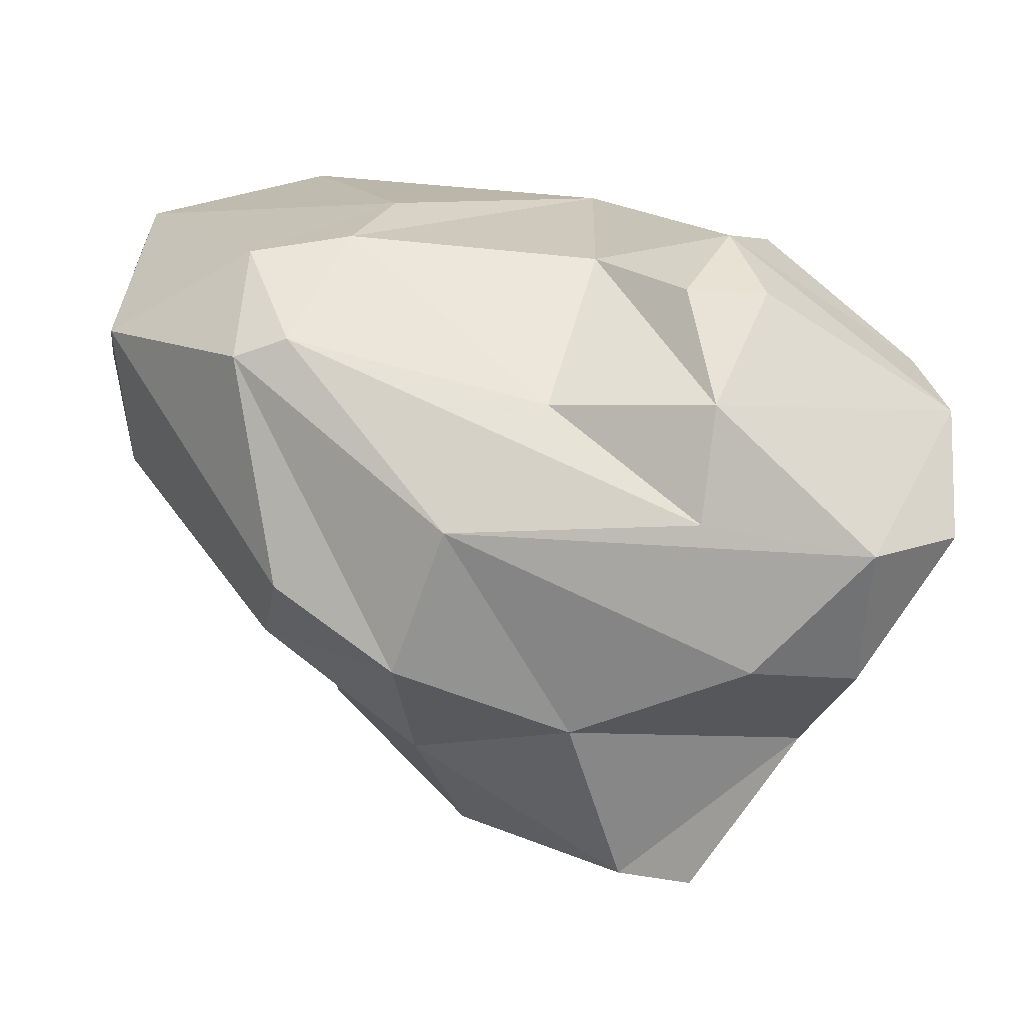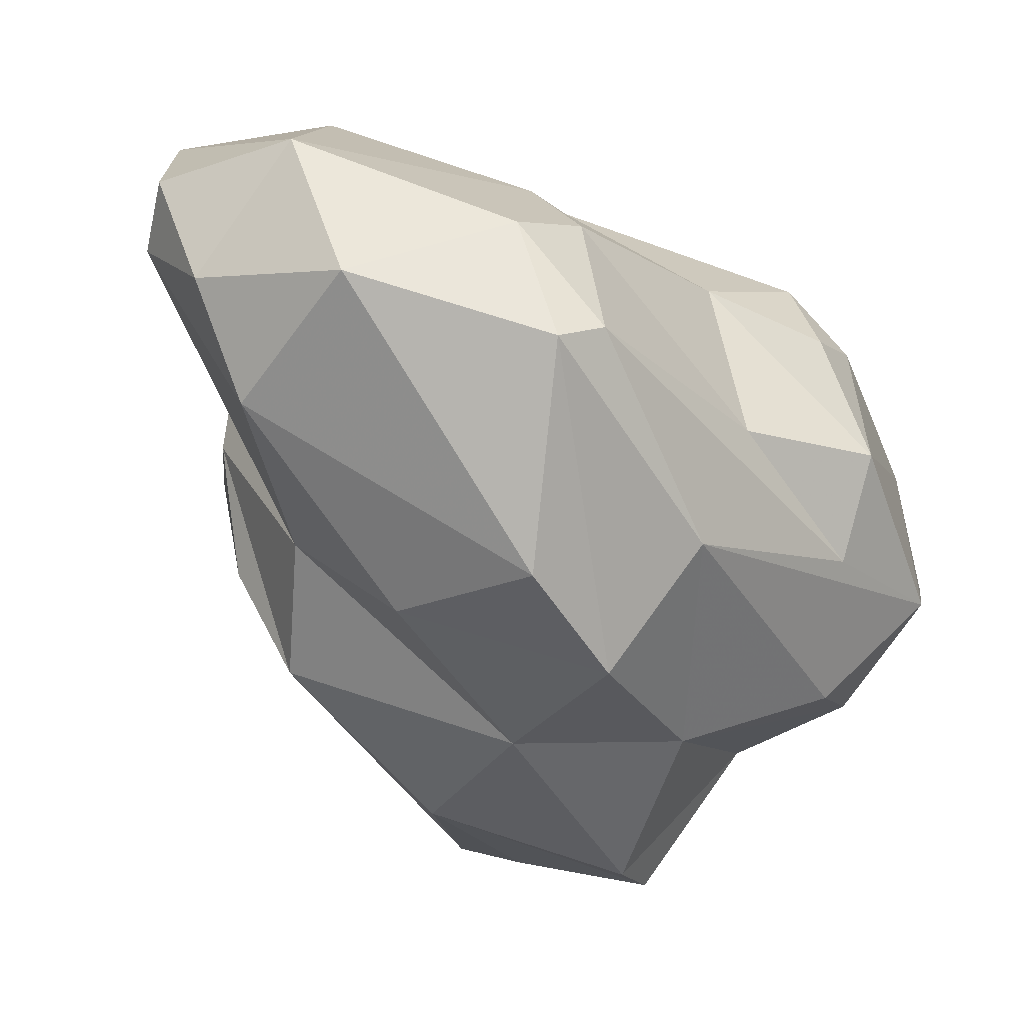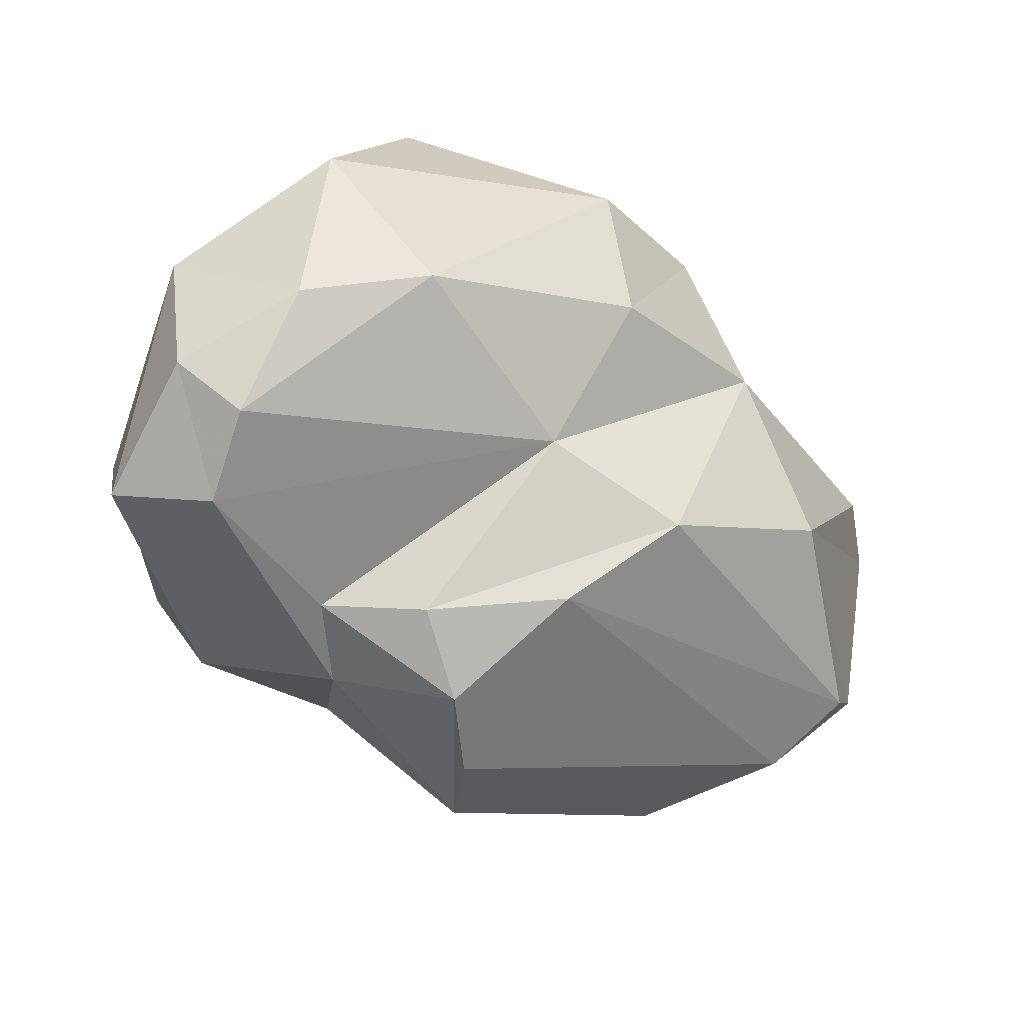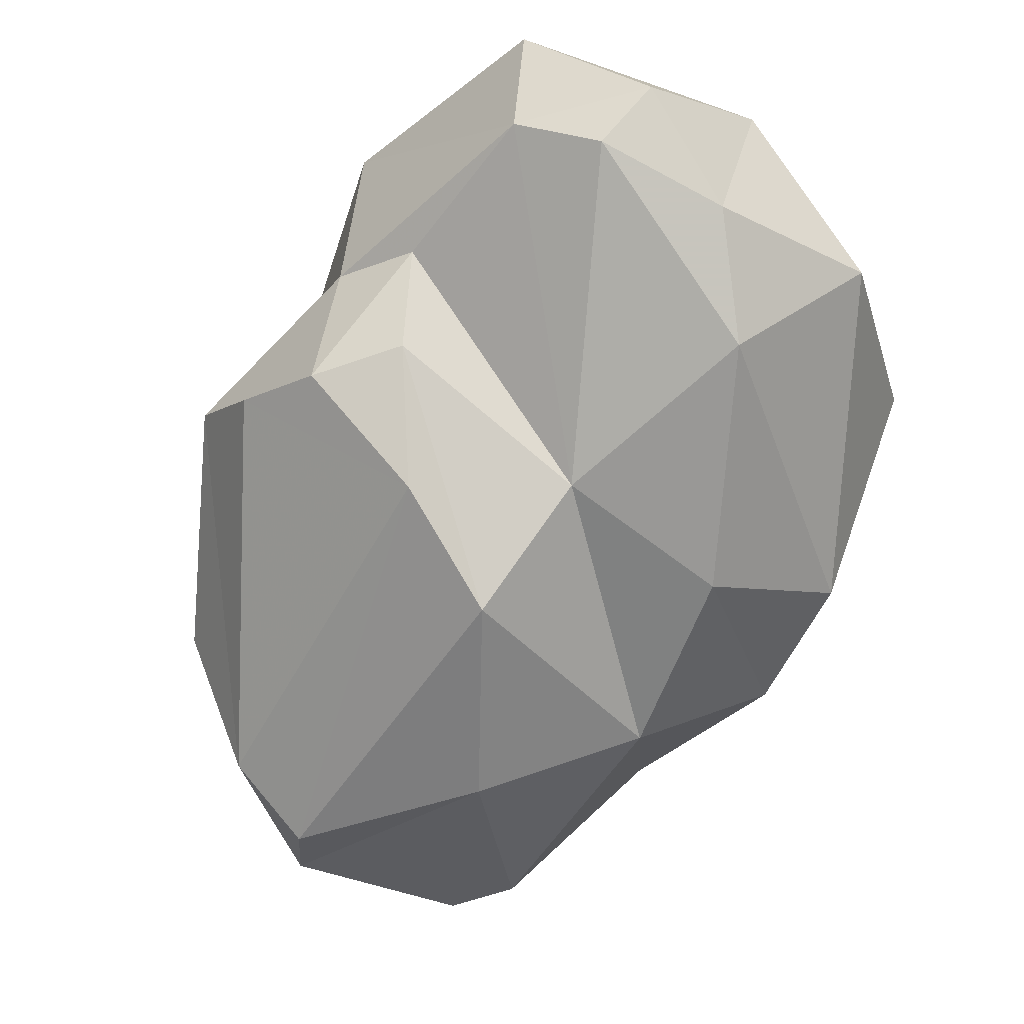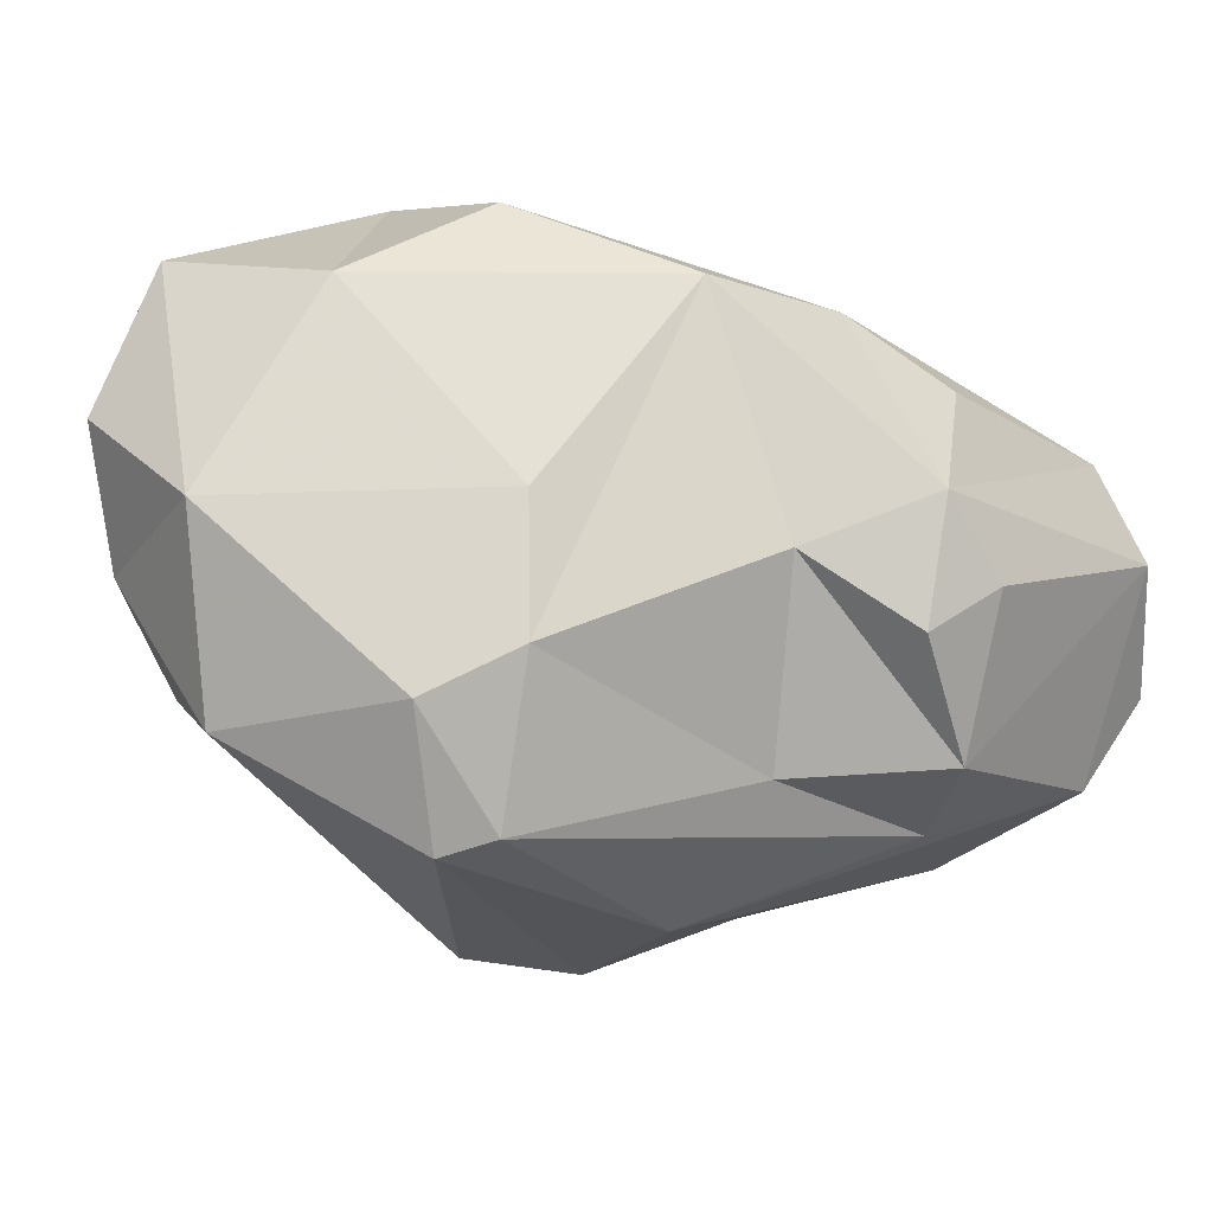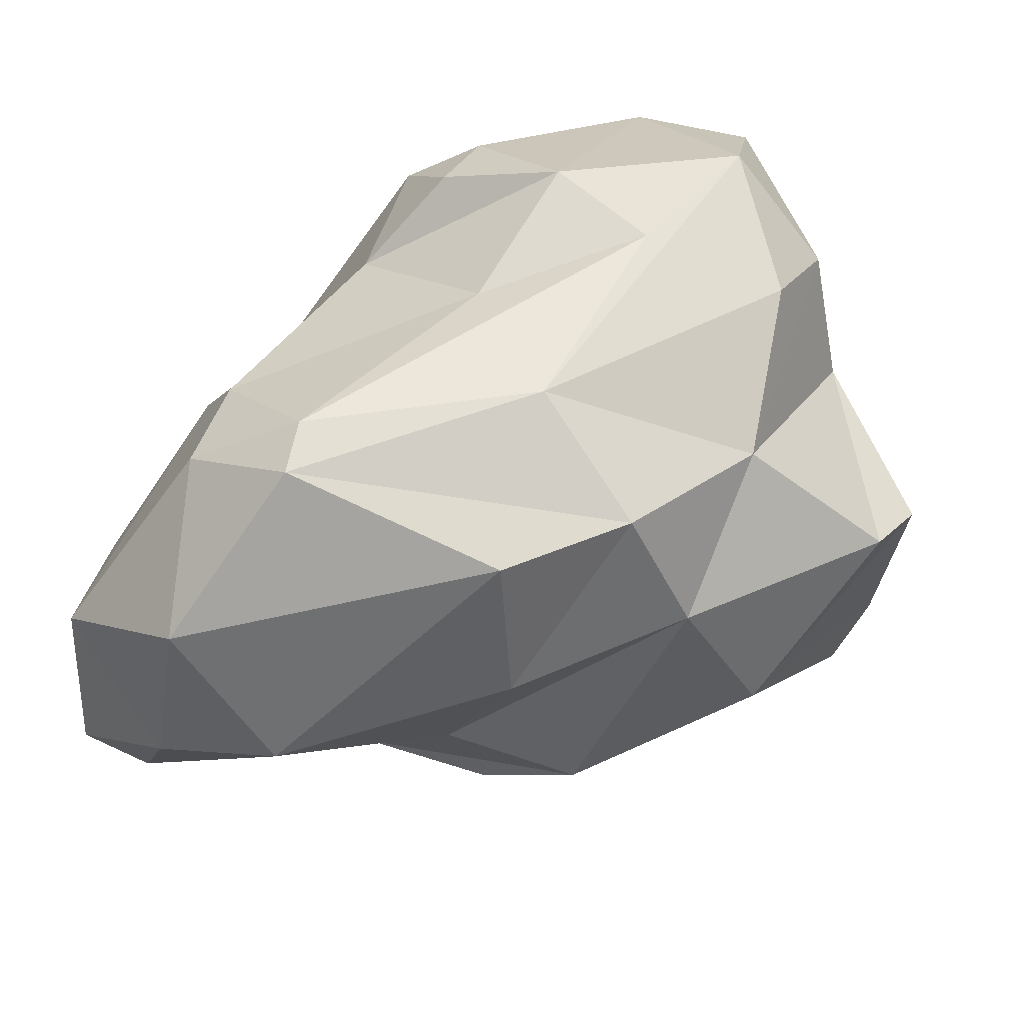
<metadata>
{"format":"obj","ext":"obj","renderer":"f3d","projection":"perspective","resolution":1024,"background":"white","views":[{"elev":-9.9,"azim":-1.8,"up":"+Y"},{"elev":-9.5,"azim":-47.9,"up":"+Y"},{"elev":-32.3,"azim":-86.6,"up":"+Z"},{"elev":-18.5,"azim":-119.8,"up":"+Y"},{"elev":43.6,"azim":-22.8,"up":"+Y"},{"elev":51.3,"azim":-61.5,"up":"+Z"}]}
</metadata>
<code>
v 144 282.6 81.82
v 143.7 279.7 83.65
v 144.6 281.1 80.72
v 144.3 279.2 88.31
v 146.3 282 79.23
v 146.5 284.6 79.65
v 148.6 273.7 82.21
v 144.5 276.5 84.57
v 148.8 272.1 90.36
v 149.5 285.4 82.44
v 148.3 271.6 86.24
v 149.2 278 92.38
v 149.7 277 77.97
v 149.9 279.7 78.32
v 150.1 270.6 80.48
v 152.2 283.2 78.01
v 145.1 283.2 85.62
v 147.8 277.6 92.04
v 152.3 268.5 86.54
v 151.3 276.4 76.23
v 148.1 280.8 90.52
v 150 273.4 78.37
v 151.7 282.9 87.74
v 151.8 270 90.24
v 158.1 266 79.35
v 153.8 284.9 80.87
v 152.1 279.7 77.32
v 153.5 276.3 75.37
v 155.6 276.5 91.8
v 157.7 265.2 85.72
v 155.7 280.3 78.37
v 158.6 268 77.78
v 153.7 266.8 82.39
v 150.7 281.2 90.38
v 156.3 276.8 75.43
v 153 273.2 92.27
v 157.3 284.2 84.16
v 157 280.9 89.56
v 159.7 265.7 80.17
v 159.7 265 84.93
v 161 279.4 81.39
v 159.1 279.5 91.72
v 156.3 268.6 89.04
v 159.9 271.7 76.88
v 159.3 273.5 92.14
v 160.8 282 84.01
v 161.7 282.1 87.56
v 162.6 270.3 81.01
v 159.7 276.3 92.91
v 160.7 270 90.51
v 160.5 281.5 89.76
v 162.5 268.8 86.11
v 165.6 278.7 87.6
v 161.2 279.6 91.14
v 163.6 270 89.13
v 163.7 272.7 91.79
v 164.9 273.4 86.94
v 166.2 277 89.44
v 166 273.5 90.29
g foo
f 39 33 25
f 25 33 15
f 39 25 32
f 33 19 15
f 7 15 19
f 39 32 44
f 25 15 22
f 32 25 22
f 35 44 32
f 7 13 15
f 22 15 13
f 35 32 28
f 20 22 13
f 28 32 22
f 28 22 20
f 35 28 20
f 35 20 27
f 40 30 33
f 40 33 39
f 19 33 30
f 40 39 48
f 7 19 11
f 44 48 39
f 7 11 8
f 35 41 44
f 41 48 44
f 7 8 3
f 3 8 2
f 14 13 7
f 35 31 41
f 14 20 13
f 2 1 3
f 7 3 5
f 27 20 14
f 31 35 27
f 14 7 5
f 31 27 16
f 27 14 5
f 5 3 1
f 16 27 5
f 1 6 5
f 6 16 5
f 52 30 40
f 43 30 52
f 24 19 43
f 30 43 19
f 52 40 48
f 57 52 48
f 24 9 11
f 24 11 19
f 11 9 8
f 4 8 9
f 53 48 41
f 4 2 8
f 41 31 26
f 17 2 4
f 2 17 1
f 16 26 31
f 17 6 1
f 17 10 6
f 26 16 10
f 10 16 6
f 52 55 43
f 55 50 43
f 24 43 36
f 50 36 43
f 52 59 55
f 57 59 52
f 9 24 18
f 18 24 36
f 48 53 57
f 9 18 4
f 18 21 4
f 46 53 41
f 17 4 21
f 23 17 21
f 26 46 41
f 26 37 46
f 10 17 23
f 23 37 10
f 37 26 10
f 36 50 56
f 56 50 55
f 55 59 56
f 45 36 56
f 49 45 56
f 29 45 49
f 12 36 45
f 29 12 45
f 18 36 12
f 59 57 53
f 34 12 29
f 49 38 29
f 49 42 38
f 21 18 12
f 21 12 34
f 38 34 29
f 47 53 46
f 37 34 38
f 37 38 51
f 47 46 51
f 23 21 34
f 37 23 34
f 46 37 51
f 58 49 56
f 58 56 59
f 54 49 58
f 54 42 49
f 58 59 53
f 51 42 54
f 51 38 42
f 53 51 58
f 51 54 58
f 53 47 51
g

</code>
